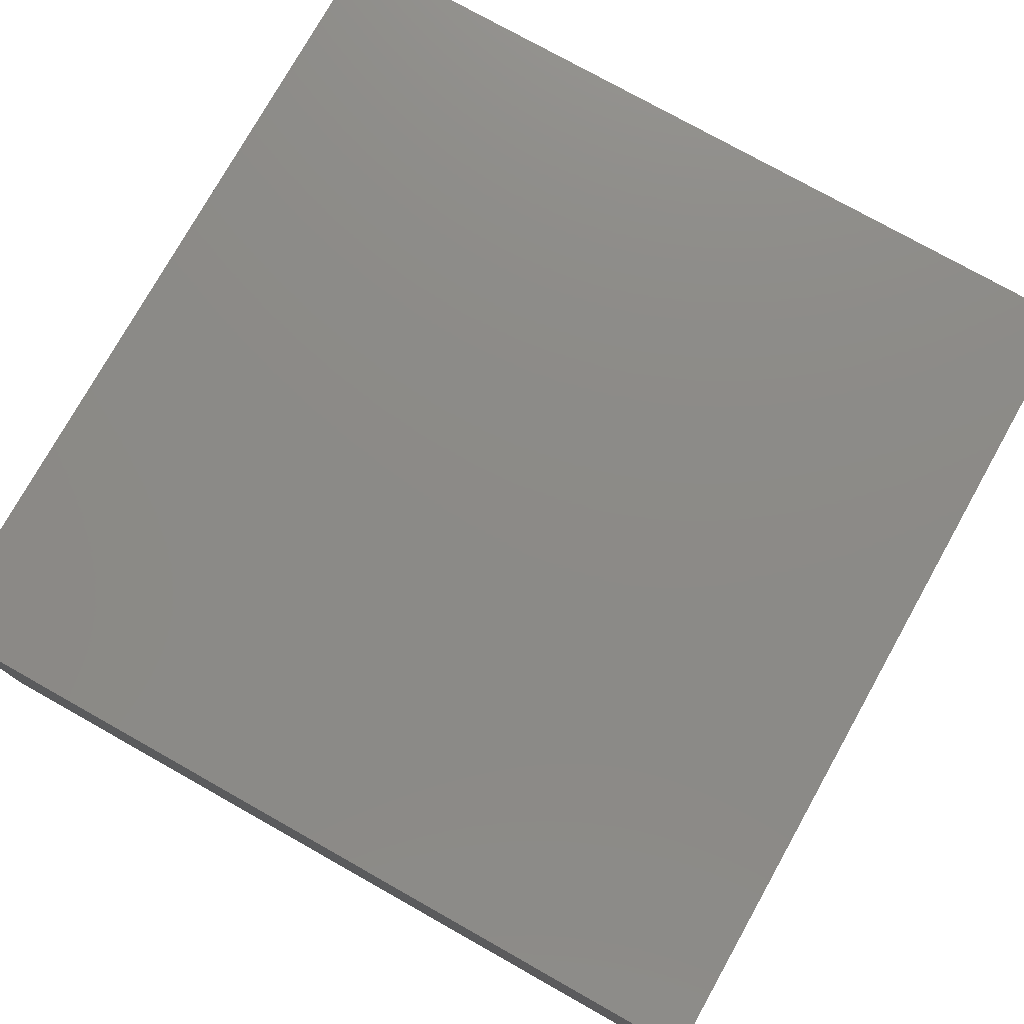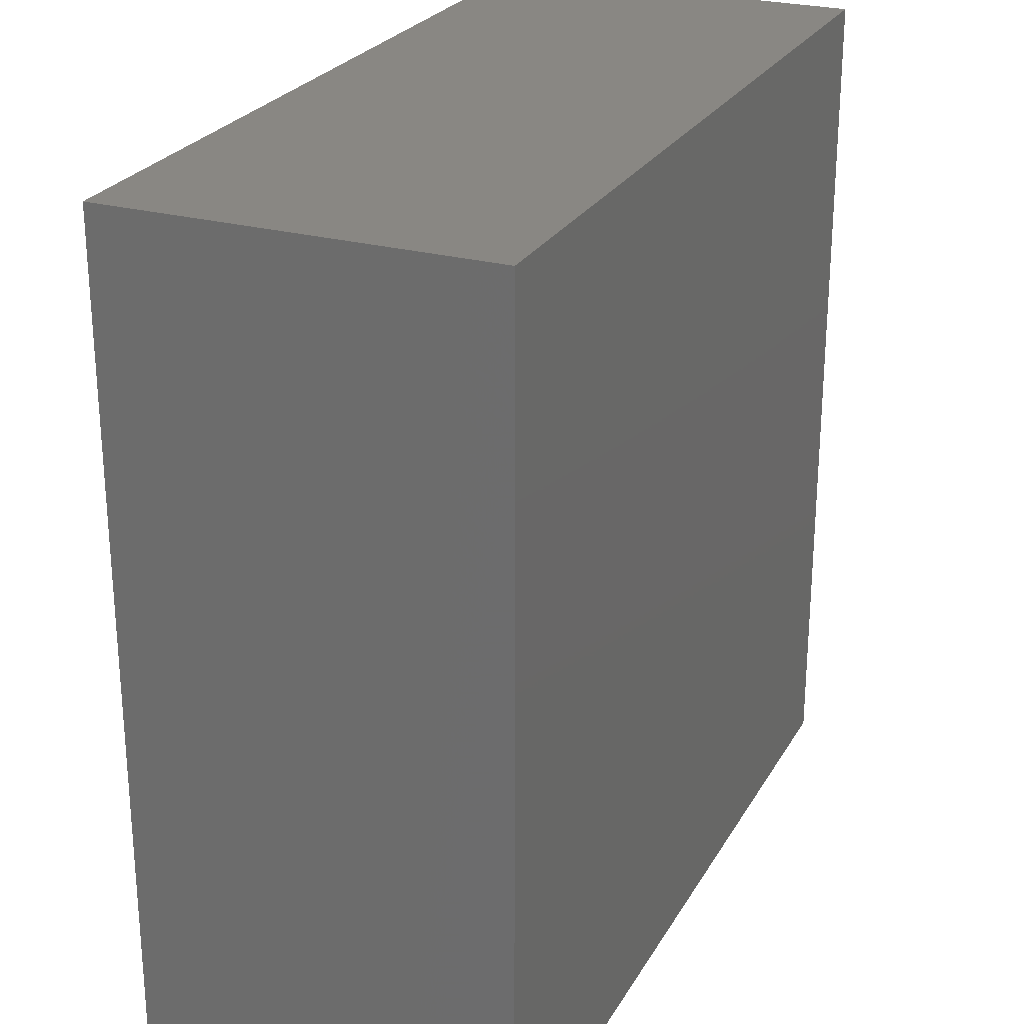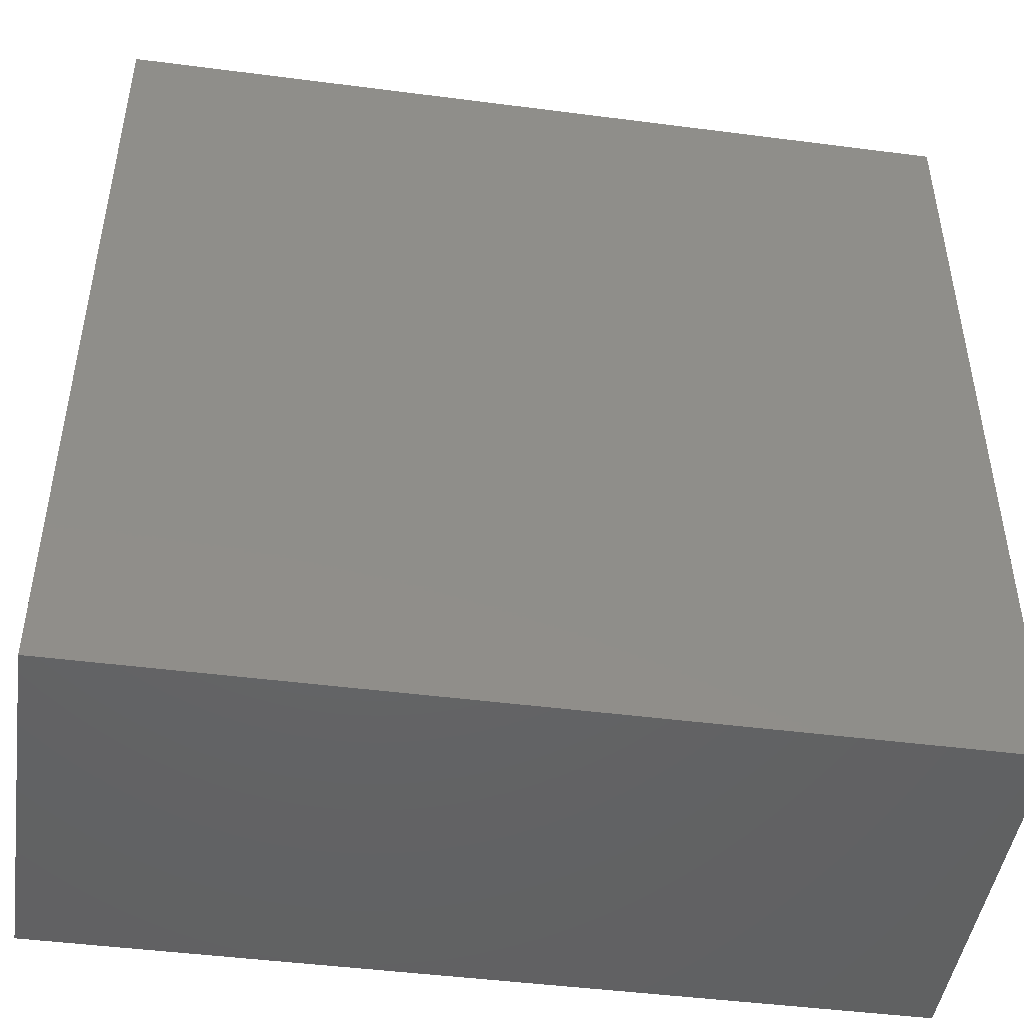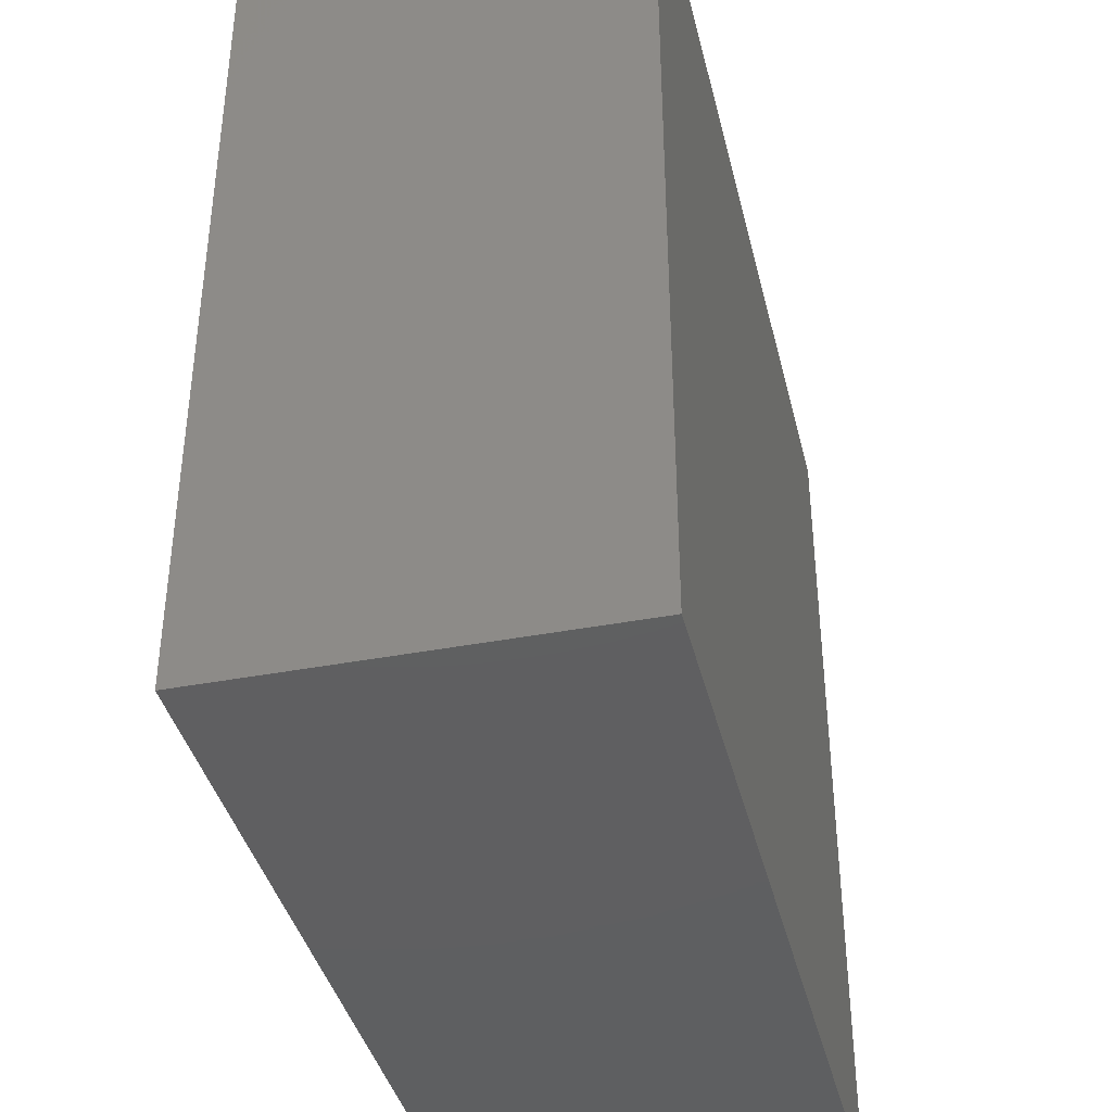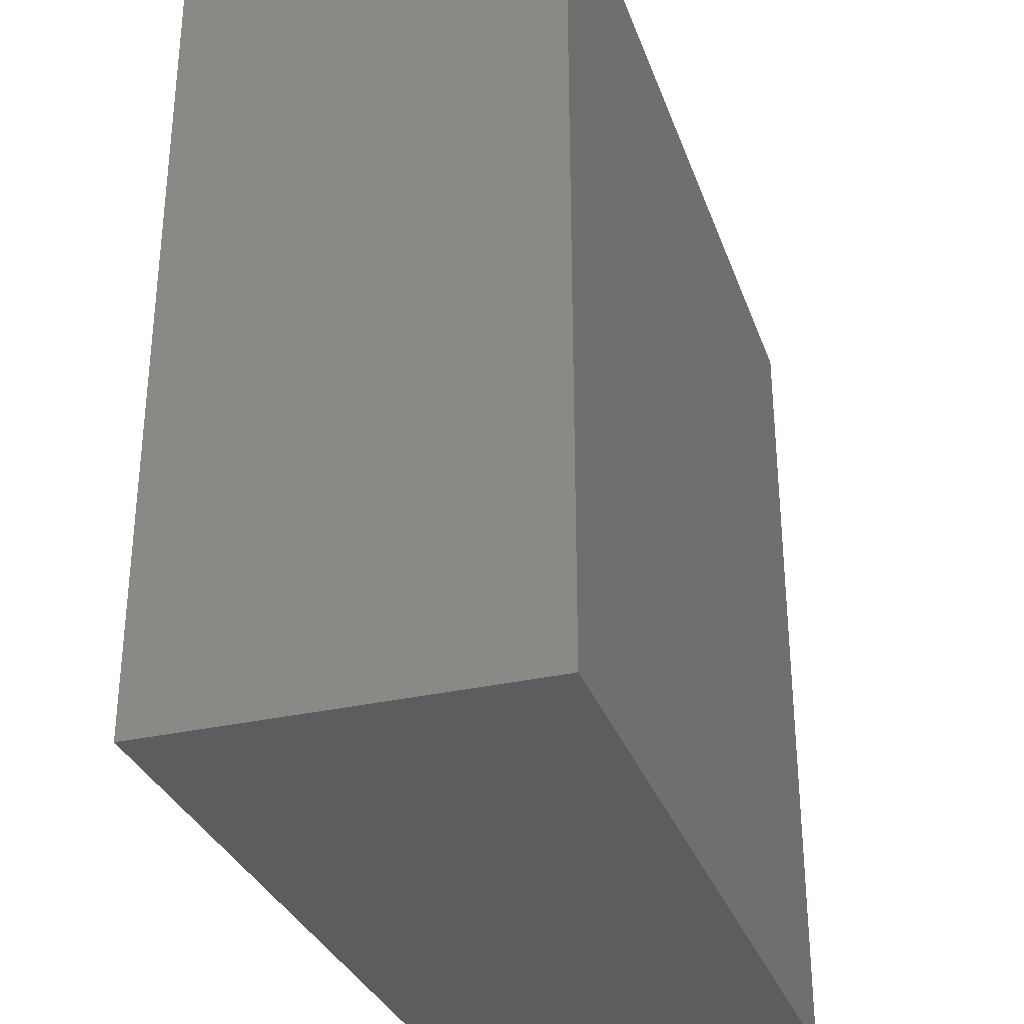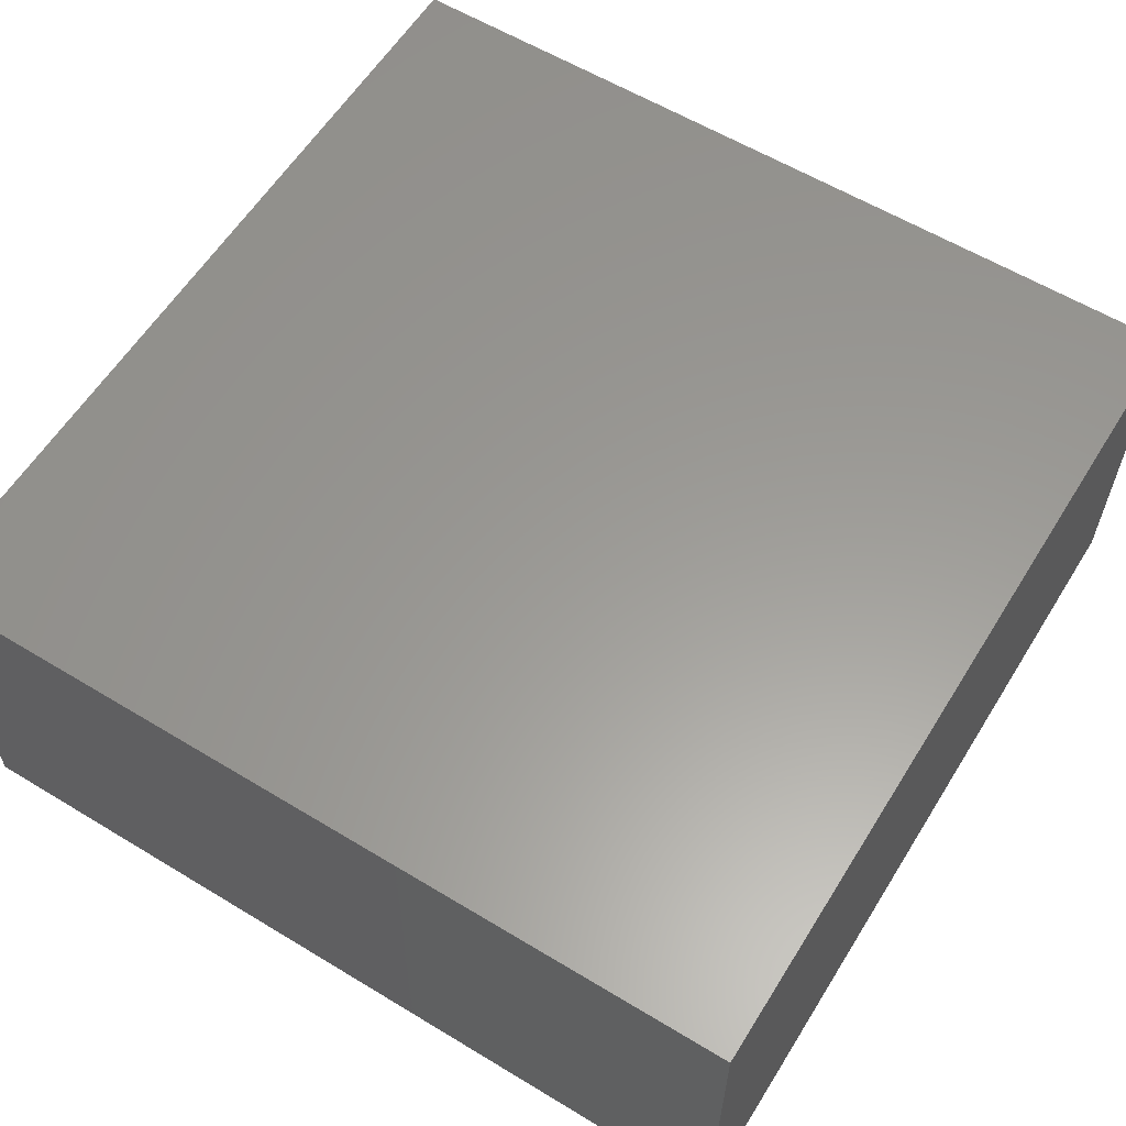
<metadata>
{"format":"stl","ext":"stl","renderer":"f3d","projection":"perspective","resolution":1024,"background":"white","views":[{"elev":77.0,"azim":-60.7,"up":"+Y"},{"elev":25.5,"azim":-66.3,"up":"+Z"},{"elev":-46.3,"azim":-8.4,"up":"+Z"},{"elev":-39.3,"azim":103.4,"up":"+Z"},{"elev":-31.7,"azim":-72.1,"up":"+Z"},{"elev":59.7,"azim":121.8,"up":"+Y"}]}
</metadata>
<code>
# stl→obj: 8 verts, 12 faces
v 0 80 180
v 180 80 180
v 0 80 0
v 180 80 0
v 0 0 180
v 0 0 0
v 180 0 180
v 180 0 0
f 1 2 3
f 3 2 4
f 5 1 6
f 6 1 3
f 7 2 5
f 5 2 1
f 8 4 7
f 7 4 2
f 6 3 8
f 8 3 4
f 5 6 7
f 7 6 8

</code>
